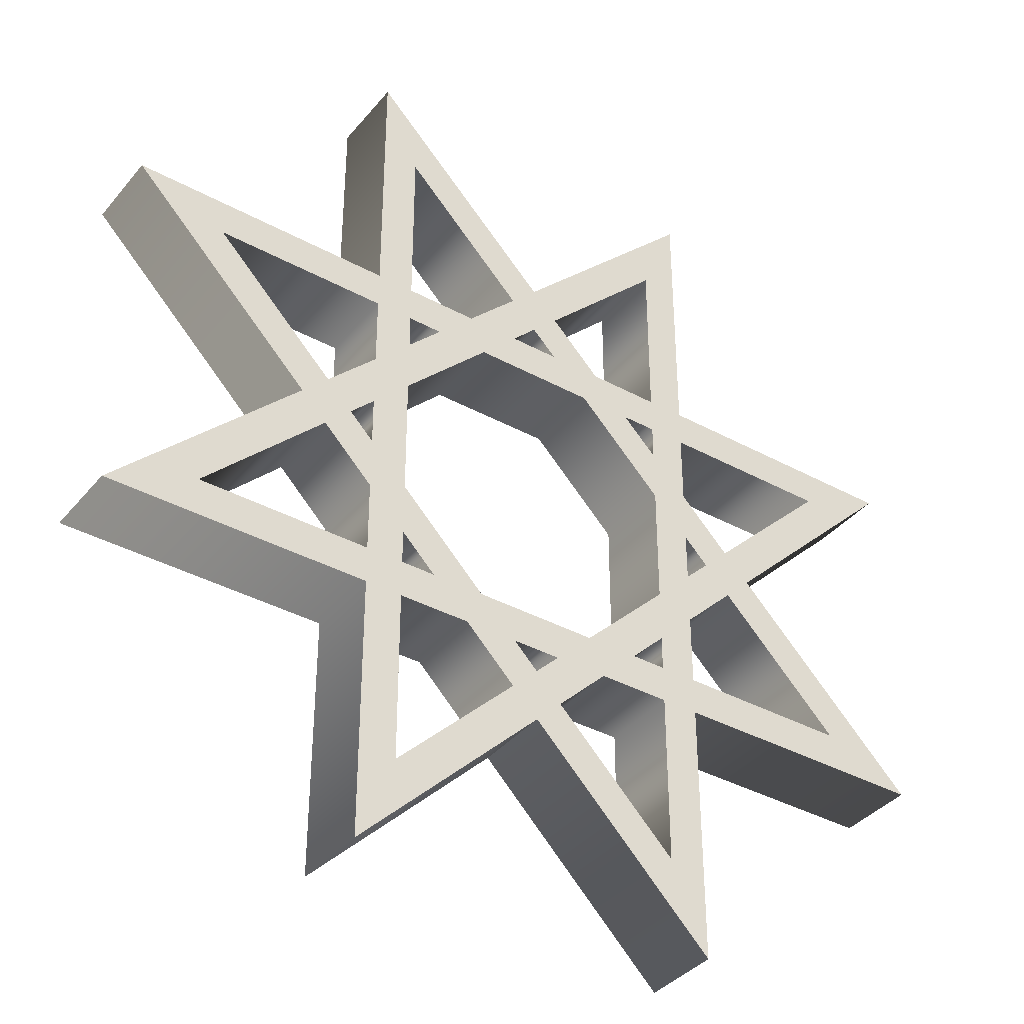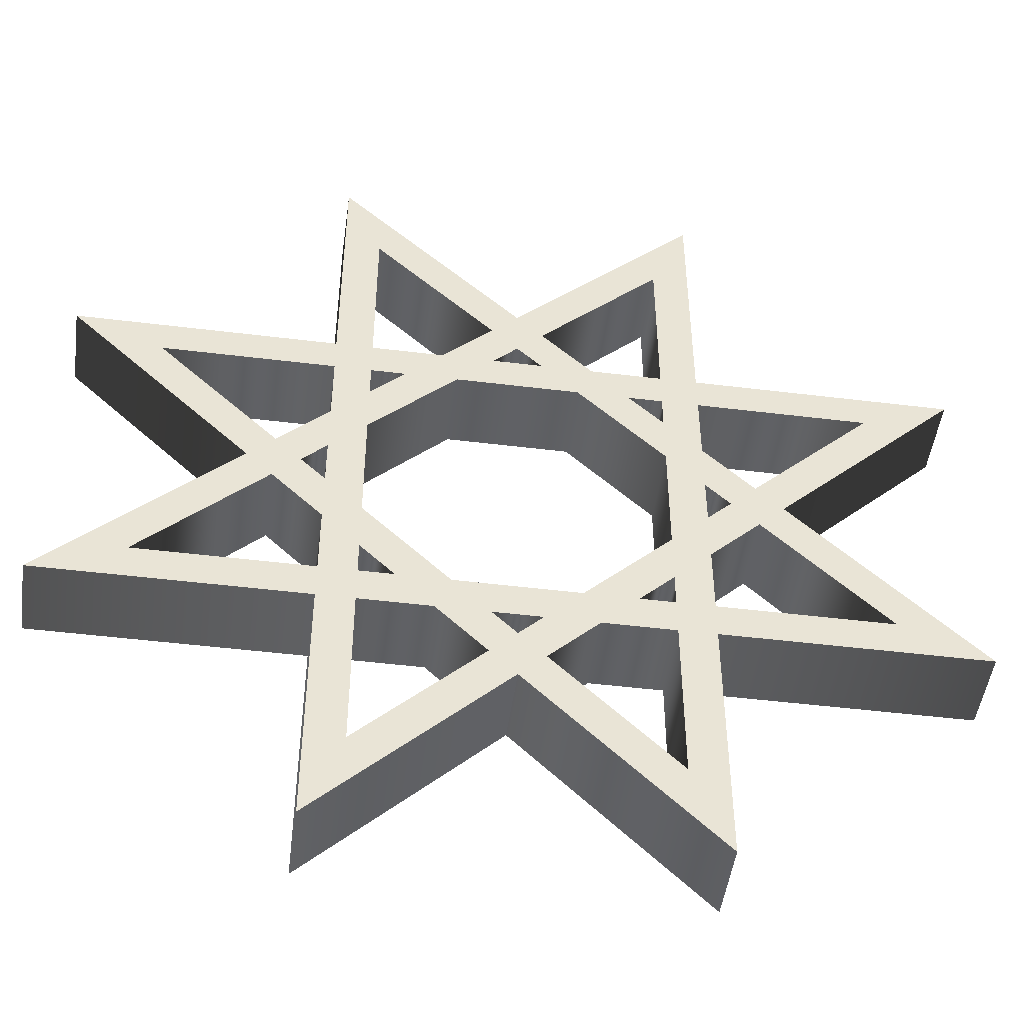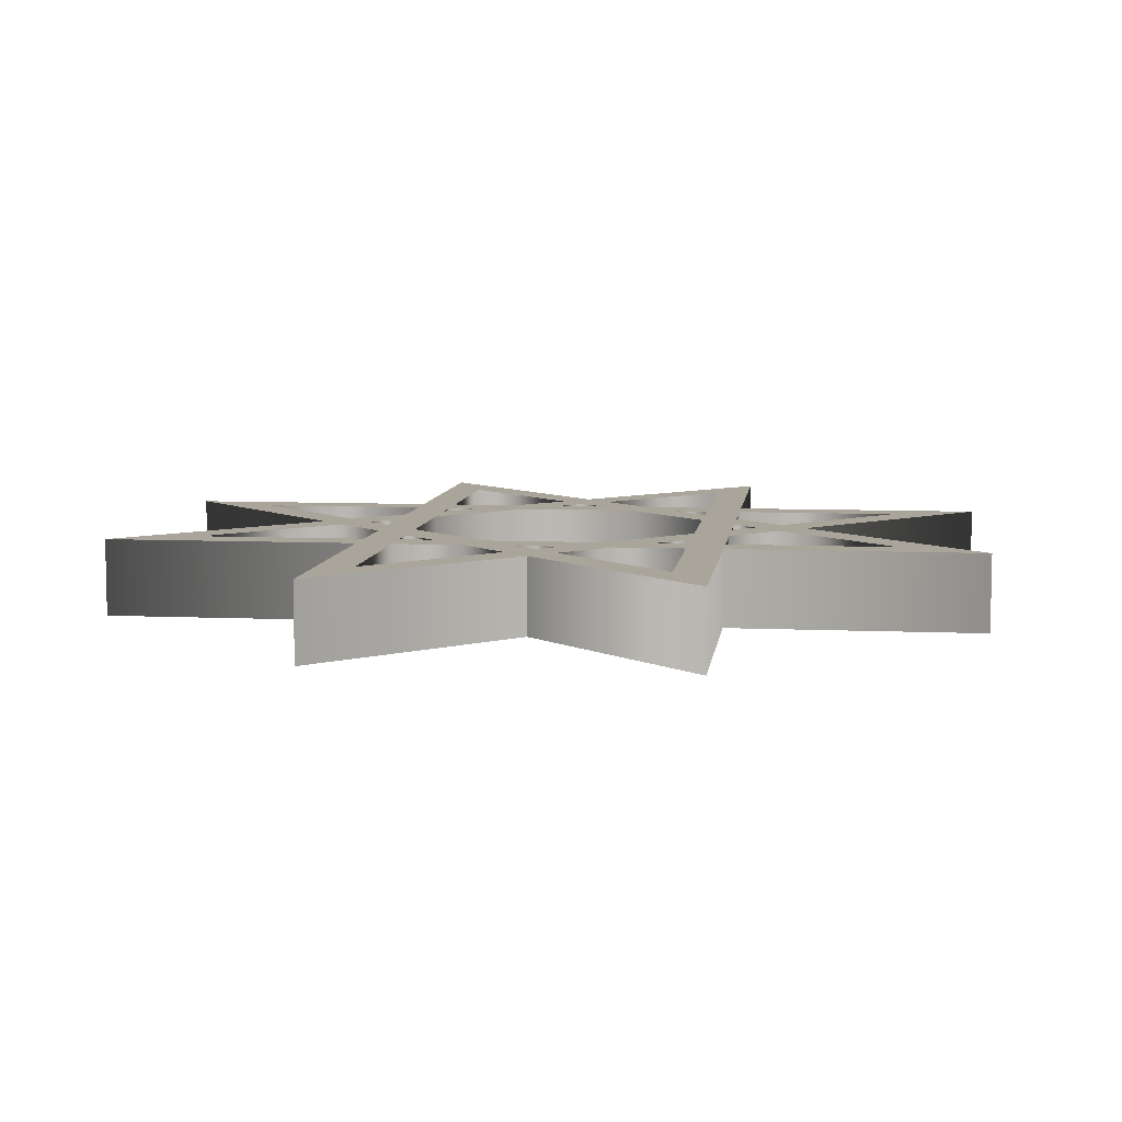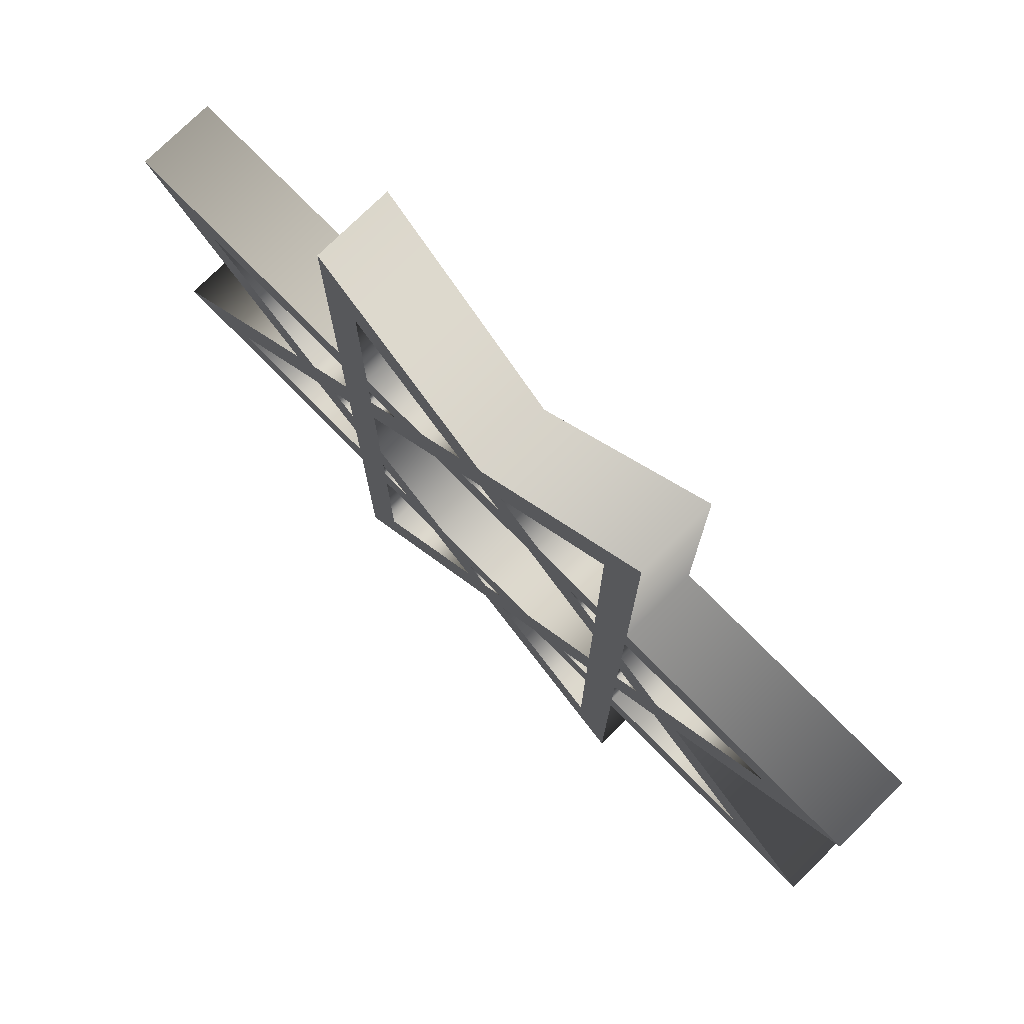
<metadata>
{"format":"obj","ext":"obj","renderer":"f3d","projection":"perspective","resolution":1024,"background":"white","views":[{"elev":-37.9,"azim":-34.8,"up":"+Z"},{"elev":-48.6,"azim":172.2,"up":"+Z"},{"elev":7.6,"azim":-172.8,"up":"+Y"},{"elev":76.1,"azim":45.4,"up":"+Z"}]}
</metadata>
<code>
o Curve
v -0.1403 0.03 -0.1404
v -0.1122 0.03 -0.2709
v -0.1403 0.03 -0.3387
v 9.1e-05 0.03 -0.1986
v 0.000232 0.03 -0.1984
v 0.1124 0.03 -0.2709
v 0.1405 0.03 -0.3387
v 0.1405 0.03 -0.1403
v -0.1122 0.03 -0.1404
v -0.0198 0.03 -0.1787
v 0.02006 0.03 -0.1786
v 0.1124 0.03 -0.1403
v 0.000173 0.03 -0.1985
v -0.05809 0.03 -0.1404
v 9.1e-05 0.03 -0.1588
v 0.05825 0.03 -0.1403
v -0.01832 0.03 -0.1404
v 0.01852 0.03 -0.1404
v -0.1405 0.03 -0.1403
v -0.1405 0.03 -0.1404
v -0.1986 0.03 7.5e-05
v -0.271 0.03 -0.1122
v -0.3387 0.03 -0.1403
v 0.3389 0.03 -0.1403
v -0.1405 0.03 -0.1122
v -0.1122 0.03 -0.1122
v -0.08627 0.03 -0.1122
v -0.04648 0.03 -0.1122
v 0.04666 0.03 -0.1122
v 0.08633 0.03 -0.1122
v 0.1124 0.03 -0.1122
v 0.2711 0.03 -0.1122
v 0.1986 0.03 0.000216
v -0.1787 0.03 -0.01981
v -0.1405 0.03 -0.05805
v -0.1122 0.03 -0.08627
v -0.1122 0.03 -0.04648
v 0.1124 0.03 -0.04648
v 0.1124 0.03 -0.08611
v 0.1404 0.03 -0.1122
v 0.1404 0.03 -0.05813
v 0.1788 0.03 -0.01968
v -0.1405 0.03 -0.01827
v -0.1122 0.03 0.04663
v 0.1124 0.03 0.04663
v 0.1404 0.03 -0.01855
v 0.1404 0.03 0.0187
v 0.159 0.03 7.5e-05
v -0.1588 0.03 7.5e-05
v -0.1405 0.03 0.01842
v -0.1985 0.03 0.000156
v -0.1985 0.03 0.000216
v -0.3387 0.03 0.1405
v -0.1786 0.03 0.02004
v 0.1787 0.03 0.01991
v 0.3389 0.03 0.1405
v 0.1404 0.03 0.0582
v 0.2711 0.03 0.1124
v -0.271 0.03 0.1124
v -0.1405 0.03 0.05813
v -0.04648 0.03 0.1124
v 0.04666 0.03 0.1124
v -0.1405 0.03 0.1124
v -0.1122 0.03 0.0863
v 0.1124 0.03 0.08614
v 0.1404 0.03 0.1124
v 0.08617 0.03 0.1124
v 0.1124 0.03 0.1124
v -0.1122 0.03 0.1124
v -0.08611 0.03 0.1124
v -0.1122 0.03 0.1403
v -0.05813 0.03 0.1403
v -0.01854 0.03 0.1403
v 0.05823 0.03 0.1403
v 0.1124 0.03 0.1403
v -0.1403 0.03 0.1405
v -0.1122 0.03 0.2711
v -0.01966 0.03 0.1787
v 9.1e-05 0.03 0.1589
v 0.01872 0.03 0.1403
v 0.01993 0.03 0.1786
v 0.1124 0.03 0.2711
v 0.1405 0.03 0.1405
v -0.1403 0.03 0.3388
v 0.1405 0.03 0.3388
v 0.000232 0.03 0.1986
v -0.1122 -0.03 -0.2709
v -0.1403 -0.03 -0.1404
v -0.1403 -0.03 -0.3387
v 9.1e-05 -0.03 -0.1986
v 0.1124 -0.03 -0.2709
v 0.000232 -0.03 -0.1984
v 0.1405 -0.03 -0.3387
v 0.1405 -0.03 -0.1403
v -0.1122 -0.03 -0.1404
v -0.0198 -0.03 -0.1787
v 0.02006 -0.03 -0.1786
v 0.1124 -0.03 -0.1403
v 0.000173 -0.03 -0.1985
v -0.05809 -0.03 -0.1404
v 9.1e-05 -0.03 -0.1588
v 0.05825 -0.03 -0.1403
v -0.01832 -0.03 -0.1404
v 0.01852 -0.03 -0.1404
v -0.1405 -0.03 -0.1403
v -0.1405 -0.03 -0.1404
v -0.271 -0.03 -0.1122
v -0.1986 -0.03 7.5e-05
v -0.3387 -0.03 -0.1403
v 0.3389 -0.03 -0.1403
v -0.1405 -0.03 -0.1122
v -0.1122 -0.03 -0.1122
v -0.08627 -0.03 -0.1122
v -0.04648 -0.03 -0.1122
v 0.04666 -0.03 -0.1122
v 0.08633 -0.03 -0.1122
v 0.1124 -0.03 -0.1122
v 0.2711 -0.03 -0.1122
v 0.1986 -0.03 0.000216
v -0.1787 -0.03 -0.01981
v -0.1405 -0.03 -0.05805
v -0.1122 -0.03 -0.08627
v -0.1122 -0.03 -0.04648
v 0.1124 -0.03 -0.04648
v 0.1124 -0.03 -0.08611
v 0.1404 -0.03 -0.1122
v 0.1404 -0.03 -0.05813
v 0.1788 -0.03 -0.01968
v -0.1405 -0.03 -0.01827
v -0.1122 -0.03 0.04663
v 0.1404 -0.03 -0.01855
v 0.1124 -0.03 0.04663
v 0.1404 -0.03 0.0187
v 0.159 -0.03 7.5e-05
v -0.1588 -0.03 7.5e-05
v -0.1405 -0.03 0.01842
v -0.1985 -0.03 0.000156
v -0.1985 -0.03 0.000216
v -0.1786 -0.03 0.02004
v -0.3387 -0.03 0.1405
v 0.1787 -0.03 0.01991
v 0.3389 -0.03 0.1405
v 0.1404 -0.03 0.0582
v 0.2711 -0.03 0.1124
v -0.271 -0.03 0.1124
v -0.1405 -0.03 0.05813
v -0.04648 -0.03 0.1124
v 0.04666 -0.03 0.1124
v -0.1122 -0.03 0.0863
v -0.1405 -0.03 0.1124
v 0.1124 -0.03 0.08614
v 0.1404 -0.03 0.1124
v 0.08617 -0.03 0.1124
v 0.1124 -0.03 0.1124
v -0.1122 -0.03 0.1124
v -0.08611 -0.03 0.1124
v -0.1122 -0.03 0.1403
v -0.05813 -0.03 0.1403
v -0.01854 -0.03 0.1403
v 0.05823 -0.03 0.1403
v 0.1124 -0.03 0.1403
v -0.1403 -0.03 0.1405
v -0.1122 -0.03 0.2711
v -0.01966 -0.03 0.1787
v 9.1e-05 -0.03 0.1589
v 0.01872 -0.03 0.1403
v 0.01993 -0.03 0.1786
v 0.1405 -0.03 0.1405
v 0.1124 -0.03 0.2711
v -0.1403 -0.03 0.3388
v 0.1405 -0.03 0.3388
v 0.000232 -0.03 0.1986
v 0.3389 0.03 0.1405
v 0.1405 0.03 0.1405
v 0.1405 -0.03 0.1405
v 0.3389 -0.03 0.1405
v 0.1405 0.03 0.3388
v 0.1405 -0.03 0.3388
v 0.000232 0.03 0.1986
v 0.000232 -0.03 0.1986
v -0.1403 0.03 0.3388
v -0.1403 -0.03 0.3388
v -0.1403 0.03 0.1405
v -0.1403 -0.03 0.1405
v -0.3387 0.03 0.1405
v -0.3387 -0.03 0.1405
v -0.1985 0.03 0.000216
v -0.1985 -0.03 0.000216
v -0.1985 0.03 0.000156
v -0.1985 -0.03 0.000156
v -0.1986 0.03 7.5e-05
v -0.1986 -0.03 7.5e-05
v -0.3387 0.03 -0.1403
v -0.3387 -0.03 -0.1403
v -0.1405 0.03 -0.1403
v -0.1405 -0.03 -0.1403
v -0.1405 0.03 -0.1404
v -0.1405 -0.03 -0.1404
v -0.1403 0.03 -0.1404
v -0.1403 -0.03 -0.1404
v -0.1403 0.03 -0.3387
v -0.1403 -0.03 -0.3387
v 9.1e-05 0.03 -0.1986
v 9.1e-05 -0.03 -0.1986
v 0.000173 0.03 -0.1985
v 0.000173 -0.03 -0.1985
v 0.000232 0.03 -0.1984
v 0.000232 -0.03 -0.1984
v 0.1405 0.03 -0.3387
v 0.1405 -0.03 -0.3387
v 0.1405 0.03 -0.1403
v 0.1405 -0.03 -0.1403
v 0.3389 0.03 -0.1403
v 0.3389 -0.03 -0.1403
v 0.1986 0.03 0.000216
v 0.1986 -0.03 0.000216
v 0.1404 0.03 -0.05813
v 0.1788 0.03 -0.01968
v 0.1788 -0.03 -0.01968
v 0.1404 -0.03 -0.05813
v 0.2711 0.03 -0.1122
v 0.2711 -0.03 -0.1122
v 0.1404 0.03 -0.1122
v 0.1404 -0.03 -0.1122
v -0.01854 0.03 0.1403
v 9.1e-05 0.03 0.1589
v 9.1e-05 -0.03 0.1589
v -0.01854 -0.03 0.1403
v 0.01872 0.03 0.1403
v 0.01872 -0.03 0.1403
v 0.1124 0.03 0.04663
v 0.1124 0.03 -0.04648
v 0.1124 -0.03 -0.04648
v 0.1124 -0.03 0.04663
v 0.04666 0.03 -0.1122
v 0.04666 -0.03 -0.1122
v -0.04648 0.03 -0.1122
v -0.04648 -0.03 -0.1122
v -0.1122 0.03 -0.04648
v -0.1122 -0.03 -0.04648
v -0.1122 0.03 0.04663
v -0.1122 -0.03 0.04663
v -0.04648 0.03 0.1124
v -0.04648 -0.03 0.1124
v 0.04666 0.03 0.1124
v 0.04666 -0.03 0.1124
v -0.1405 0.03 -0.01827
v -0.1588 0.03 7.5e-05
v -0.1588 -0.03 7.5e-05
v -0.1405 -0.03 -0.01827
v -0.1405 0.03 0.01842
v -0.1405 -0.03 0.01842
v -0.08627 0.03 -0.1122
v -0.1122 0.03 -0.1122
v -0.1122 -0.03 -0.1122
v -0.08627 -0.03 -0.1122
v -0.1122 0.03 -0.08627
v -0.1122 -0.03 -0.08627
v -0.08611 0.03 0.1124
v -0.1122 0.03 0.0863
v -0.1122 -0.03 0.0863
v -0.08611 -0.03 0.1124
v -0.1122 0.03 0.1124
v -0.1122 -0.03 0.1124
v 0.01852 0.03 -0.1404
v 9.1e-05 0.03 -0.1588
v 9.1e-05 -0.03 -0.1588
v 0.01852 -0.03 -0.1404
v -0.01832 0.03 -0.1404
v -0.01832 -0.03 -0.1404
v 0.1124 0.03 0.1124
v 0.1124 0.03 0.08614
v 0.1124 -0.03 0.08614
v 0.1124 -0.03 0.1124
v 0.08617 0.03 0.1124
v 0.08617 -0.03 0.1124
v 0.08633 0.03 -0.1122
v 0.1124 0.03 -0.08611
v 0.1124 -0.03 -0.08611
v 0.08633 -0.03 -0.1122
v 0.1124 0.03 -0.1122
v 0.1124 -0.03 -0.1122
v 0.159 0.03 7.5e-05
v 0.1404 0.03 -0.01855
v 0.1404 -0.03 -0.01855
v 0.159 -0.03 7.5e-05
v 0.1404 0.03 0.0187
v 0.1404 -0.03 0.0187
v 0.05825 0.03 -0.1403
v 0.1124 0.03 -0.1403
v 0.1124 -0.03 -0.1403
v 0.05825 -0.03 -0.1403
v 0.1124 0.03 -0.2709
v 0.1124 -0.03 -0.2709
v 0.02006 0.03 -0.1786
v 0.02006 -0.03 -0.1786
v -0.05809 0.03 -0.1404
v -0.0198 0.03 -0.1787
v -0.0198 -0.03 -0.1787
v -0.05809 -0.03 -0.1404
v -0.1122 0.03 -0.2709
v -0.1122 -0.03 -0.2709
v -0.1122 0.03 -0.1404
v -0.1122 -0.03 -0.1404
v -0.1405 0.03 -0.05805
v -0.1405 0.03 -0.1122
v -0.1405 -0.03 -0.1122
v -0.1405 -0.03 -0.05805
v -0.271 0.03 -0.1122
v -0.271 -0.03 -0.1122
v -0.1787 0.03 -0.01981
v -0.1787 -0.03 -0.01981
v -0.1405 0.03 0.1124
v -0.1405 0.03 0.05813
v -0.1405 -0.03 0.05813
v -0.1405 -0.03 0.1124
v -0.1786 0.03 0.02004
v -0.1786 -0.03 0.02004
v -0.271 0.03 0.1124
v -0.271 -0.03 0.1124
v -0.01966 0.03 0.1787
v -0.05813 0.03 0.1403
v -0.05813 -0.03 0.1403
v -0.01966 -0.03 0.1787
v -0.1122 0.03 0.1403
v -0.1122 -0.03 0.1403
v -0.1122 0.03 0.2711
v -0.1122 -0.03 0.2711
v 0.1124 0.03 0.1403
v 0.05823 0.03 0.1403
v 0.05823 -0.03 0.1403
v 0.1124 -0.03 0.1403
v 0.01993 0.03 0.1786
v 0.01993 -0.03 0.1786
v 0.1124 0.03 0.2711
v 0.1124 -0.03 0.2711
v 0.1404 0.03 0.0582
v 0.1404 0.03 0.1124
v 0.1404 -0.03 0.1124
v 0.1404 -0.03 0.0582
v 0.2711 0.03 0.1124
v 0.2711 -0.03 0.1124
v 0.1787 0.03 0.01991
v 0.1787 -0.03 0.01991
f 1 2 3
f 2 4 3
f 5 6 7
f 6 8 7
f 1 9 2
f 10 4 2
f 5 11 6
f 12 8 6
f 10 13 4
f 10 5 13
f 10 11 5
f 14 11 10
f 14 15 11
f 15 16 11
f 14 17 15
f 18 16 15
f 19 1 20
f 19 9 1
f 19 14 9
f 19 17 14
f 19 18 17
f 19 16 18
f 19 12 16
f 19 8 12
f 21 22 23
f 22 19 23
f 22 8 19
f 22 24 8
f 22 25 24
f 25 26 24
f 26 27 24
f 27 28 24
f 28 29 24
f 29 30 24
f 30 31 24
f 31 32 24
f 32 33 24
f 21 34 22
f 35 26 25
f 35 36 26
f 36 28 27
f 36 37 28
f 38 30 29
f 38 39 30
f 39 40 31
f 40 32 31
f 39 41 40
f 42 33 32
f 35 37 36
f 38 41 39
f 38 42 41
f 34 37 35
f 34 43 37
f 43 44 37
f 45 46 38
f 46 42 38
f 21 43 34
f 46 33 42
f 45 47 46
f 48 33 46
f 21 49 43
f 50 44 43
f 51 49 21
f 51 50 49
f 47 33 48
f 52 50 51
f 53 54 52
f 54 50 52
f 47 55 33
f 55 56 33
f 54 44 50
f 45 55 47
f 45 57 55
f 58 56 55
f 53 59 54
f 60 44 54
f 60 61 44
f 62 57 45
f 63 64 60
f 64 61 60
f 62 65 57
f 65 66 57
f 62 67 65
f 68 66 65
f 63 69 64
f 70 61 64
f 53 63 59
f 53 69 63
f 53 70 69
f 53 61 70
f 53 62 61
f 53 67 62
f 53 68 67
f 53 66 68
f 53 58 66
f 53 71 58
f 71 72 58
f 72 73 58
f 73 74 58
f 74 75 58
f 75 56 58
f 53 76 71
f 76 77 71
f 78 73 72
f 78 79 73
f 80 74 73
f 79 74 80
f 79 81 74
f 82 83 75
f 83 56 75
f 84 77 76
f 82 85 83
f 78 81 79
f 78 82 81
f 77 86 78
f 86 82 78
f 77 84 86
f 85 82 86
f 87 88 89
f 90 87 89
f 91 92 93
f 94 91 93
f 95 88 87
f 90 96 87
f 97 92 91
f 94 98 91
f 99 96 90
f 92 96 99
f 97 96 92
f 97 100 96
f 101 100 97
f 102 101 97
f 103 100 101
f 102 104 101
f 88 105 106
f 95 105 88
f 100 105 95
f 103 105 100
f 104 105 103
f 102 105 104
f 98 105 102
f 94 105 98
f 107 108 109
f 105 107 109
f 94 107 105
f 110 107 94
f 111 107 110
f 112 111 110
f 113 112 110
f 114 113 110
f 115 114 110
f 116 115 110
f 117 116 110
f 118 117 110
f 119 118 110
f 120 108 107
f 112 121 111
f 122 121 112
f 114 122 113
f 123 122 114
f 116 124 115
f 125 124 116
f 126 125 117
f 118 126 117
f 127 125 126
f 119 128 118
f 123 121 122
f 127 124 125
f 128 124 127
f 123 120 121
f 129 120 123
f 130 129 123
f 131 132 124
f 128 131 124
f 129 108 120
f 119 131 128
f 133 132 131
f 119 134 131
f 135 108 129
f 130 136 129
f 135 137 108
f 136 137 135
f 119 133 134
f 136 138 137
f 139 140 138
f 136 139 138
f 141 133 119
f 142 141 119
f 130 139 136
f 141 132 133
f 143 132 141
f 142 144 141
f 145 140 139
f 130 146 139
f 147 146 130
f 143 148 132
f 149 150 146
f 147 149 146
f 151 148 143
f 152 151 143
f 153 148 151
f 152 154 151
f 155 150 149
f 147 156 149
f 150 140 145
f 155 140 150
f 156 140 155
f 147 140 156
f 148 140 147
f 153 140 148
f 154 140 153
f 152 140 154
f 144 140 152
f 157 140 144
f 158 157 144
f 159 158 144
f 160 159 144
f 161 160 144
f 142 161 144
f 162 140 157
f 163 162 157
f 159 164 158
f 165 164 159
f 160 166 159
f 160 165 166
f 167 165 160
f 168 169 161
f 142 168 161
f 163 170 162
f 171 169 168
f 167 164 165
f 169 164 167
f 172 163 164
f 169 172 164
f 170 163 172
f 169 171 172
f 173 174 175 176
f 174 177 178 175
f 177 179 180 178
f 179 181 182 180
f 181 183 184 182
f 183 185 186 184
f 185 187 188 186
f 187 189 190 188
f 189 191 192 190
f 191 193 194 192
f 193 195 196 194
f 195 197 198 196
f 197 199 200 198
f 199 201 202 200
f 201 203 204 202
f 203 205 206 204
f 205 207 208 206
f 207 209 210 208
f 209 211 212 210
f 211 213 214 212
f 213 215 216 214
f 215 173 176 216
f 217 218 219 220
f 218 221 222 219
f 221 223 224 222
f 223 217 220 224
f 225 226 227 228
f 226 229 230 227
f 229 225 228 230
f 231 232 233 234
f 232 235 236 233
f 235 237 238 236
f 237 239 240 238
f 239 241 242 240
f 241 243 244 242
f 243 245 246 244
f 245 231 234 246
f 247 248 249 250
f 248 251 252 249
f 251 247 250 252
f 253 254 255 256
f 254 257 258 255
f 257 253 256 258
f 259 260 261 262
f 260 263 264 261
f 263 259 262 264
f 265 266 267 268
f 266 269 270 267
f 269 265 268 270
f 271 272 273 274
f 272 275 276 273
f 275 271 274 276
f 277 278 279 280
f 278 281 282 279
f 281 277 280 282
f 283 284 285 286
f 284 287 288 285
f 287 283 286 288
f 289 290 291 292
f 290 293 294 291
f 293 295 296 294
f 295 289 292 296
f 297 298 299 300
f 298 301 302 299
f 301 303 304 302
f 303 297 300 304
f 305 306 307 308
f 306 309 310 307
f 309 311 312 310
f 311 305 308 312
f 313 314 315 316
f 314 317 318 315
f 317 319 320 318
f 319 313 316 320
f 321 322 323 324
f 322 325 326 323
f 325 327 328 326
f 327 321 324 328
f 329 330 331 332
f 330 333 334 331
f 333 335 336 334
f 335 329 332 336
f 337 338 339 340
f 338 341 342 339
f 341 343 344 342
f 343 337 340 344

</code>
